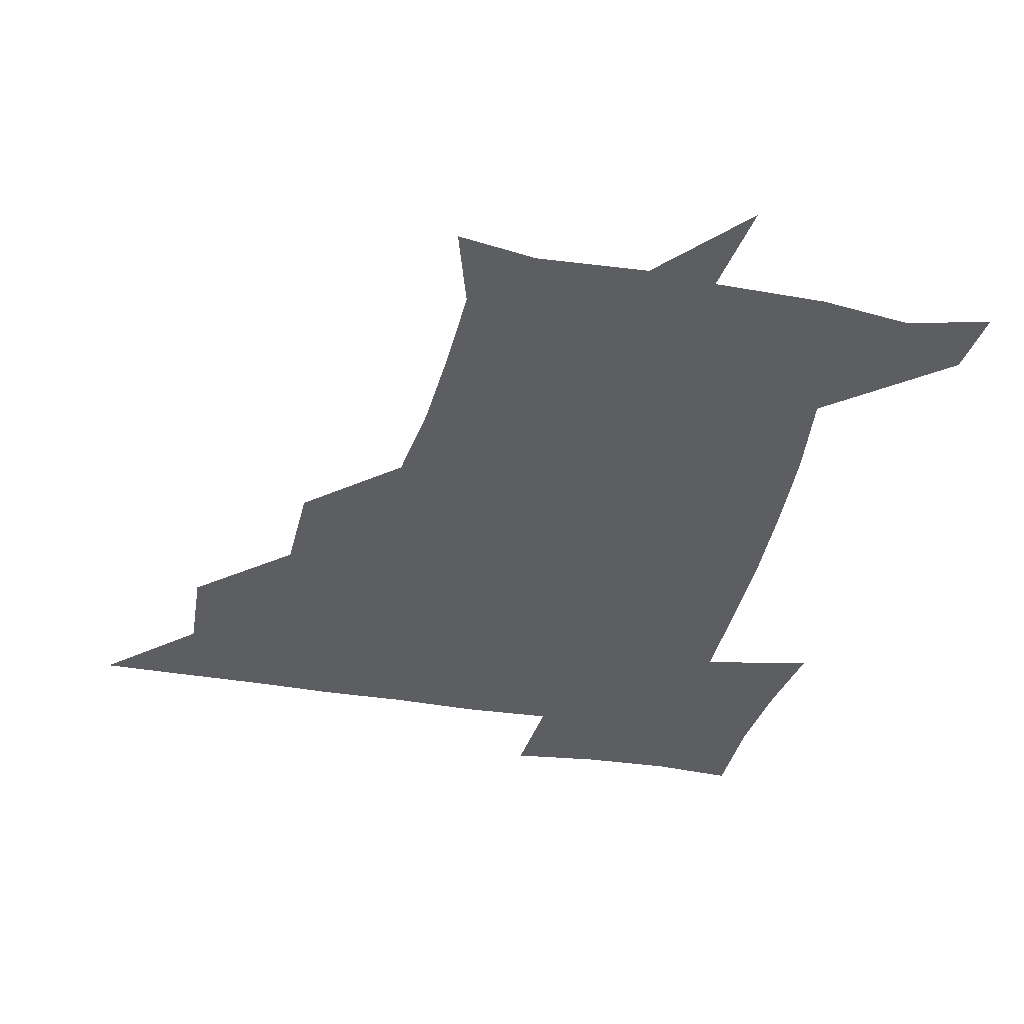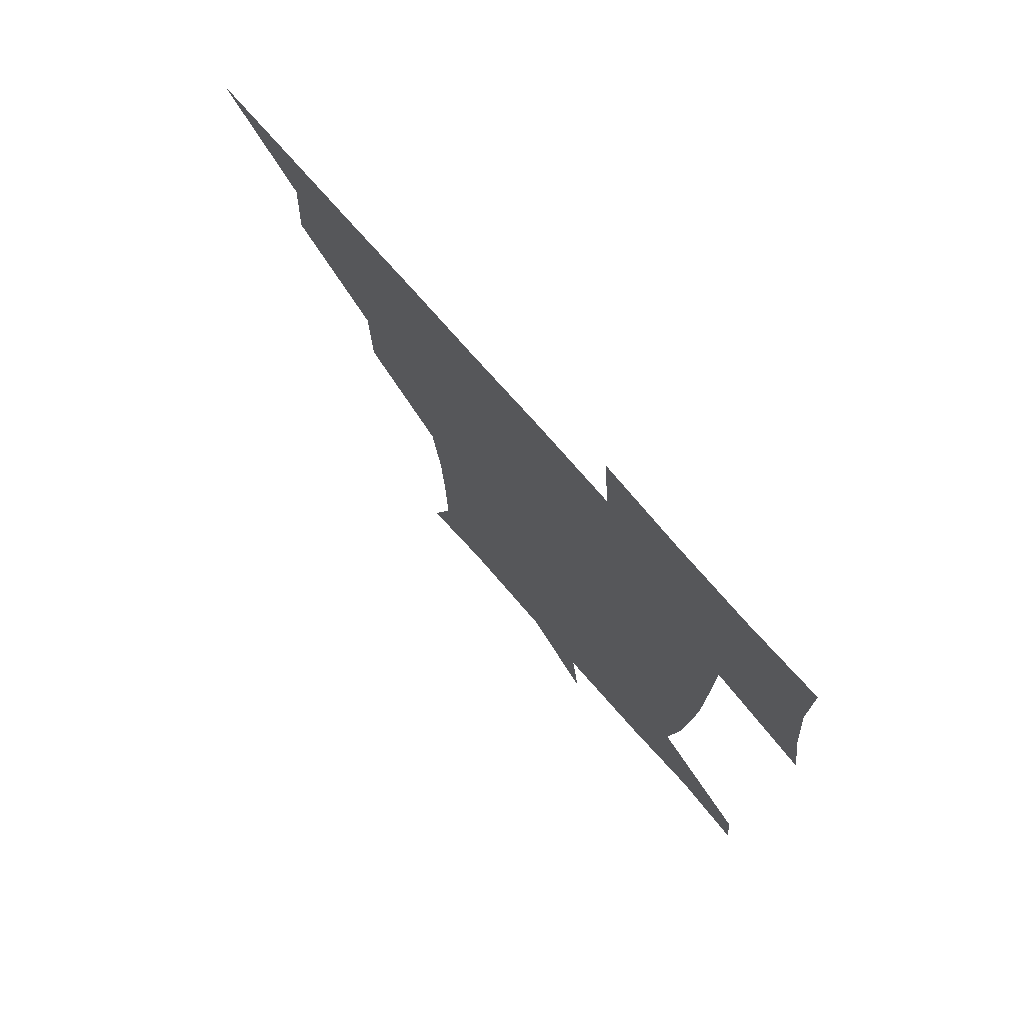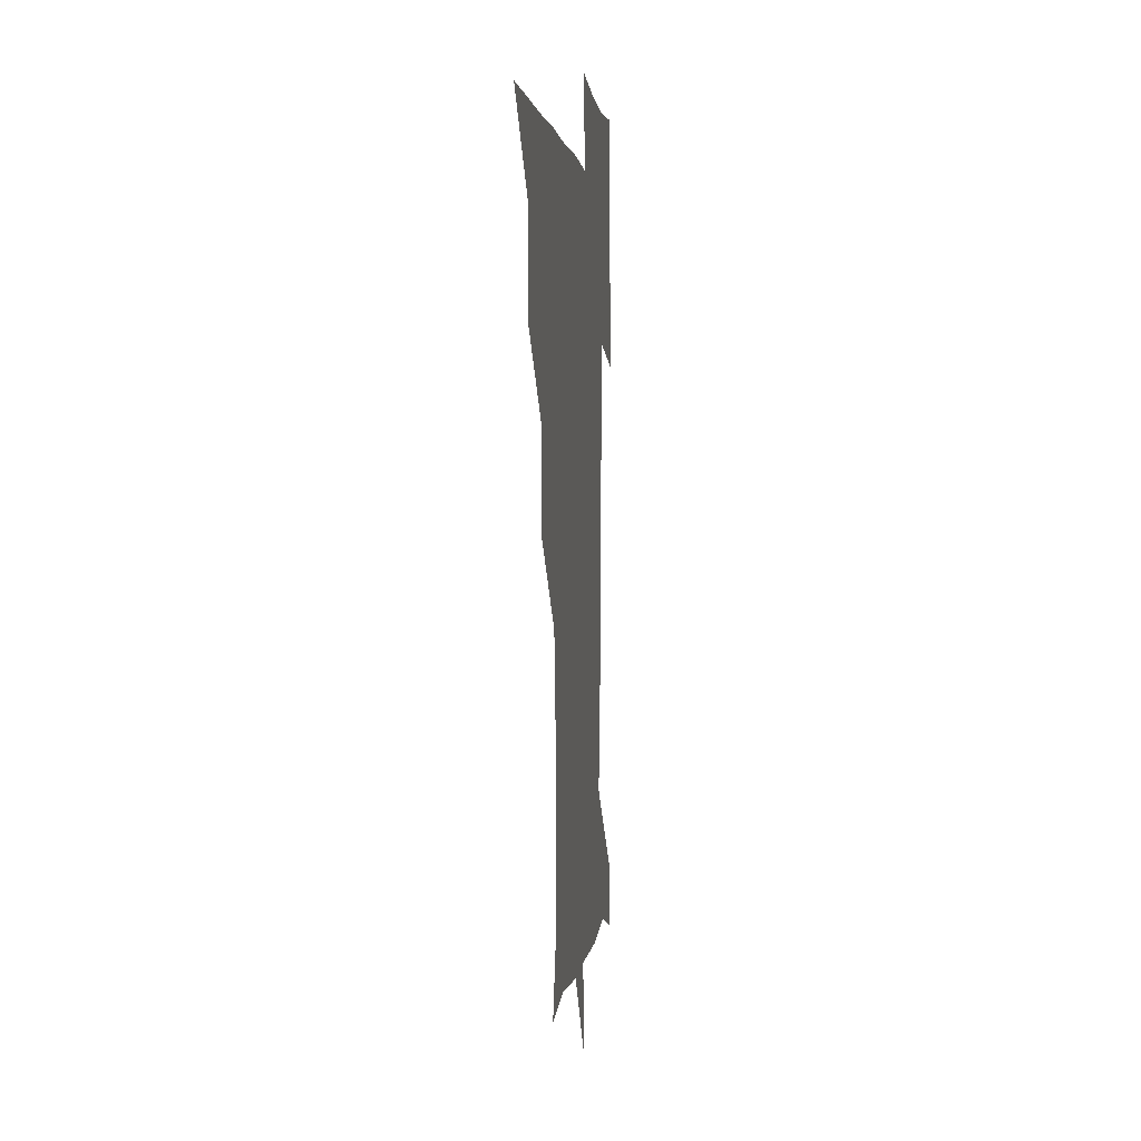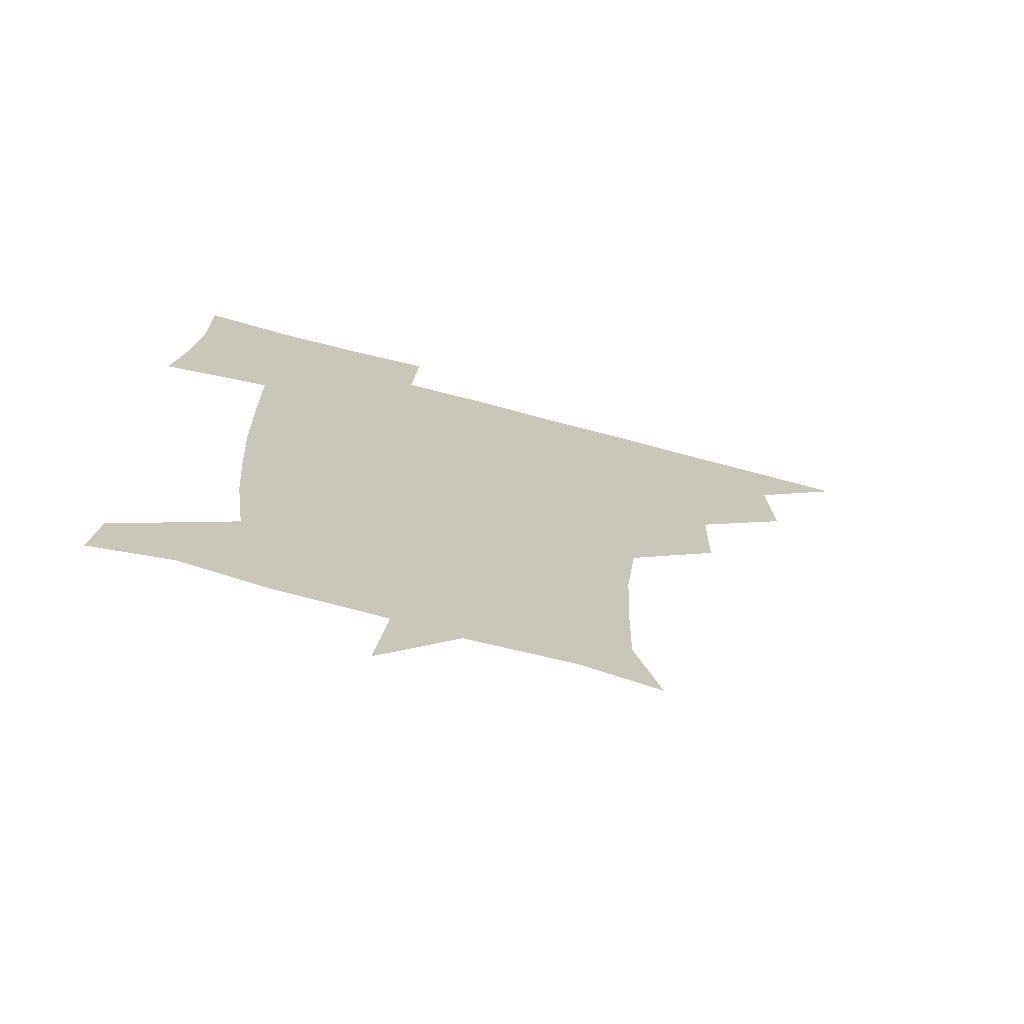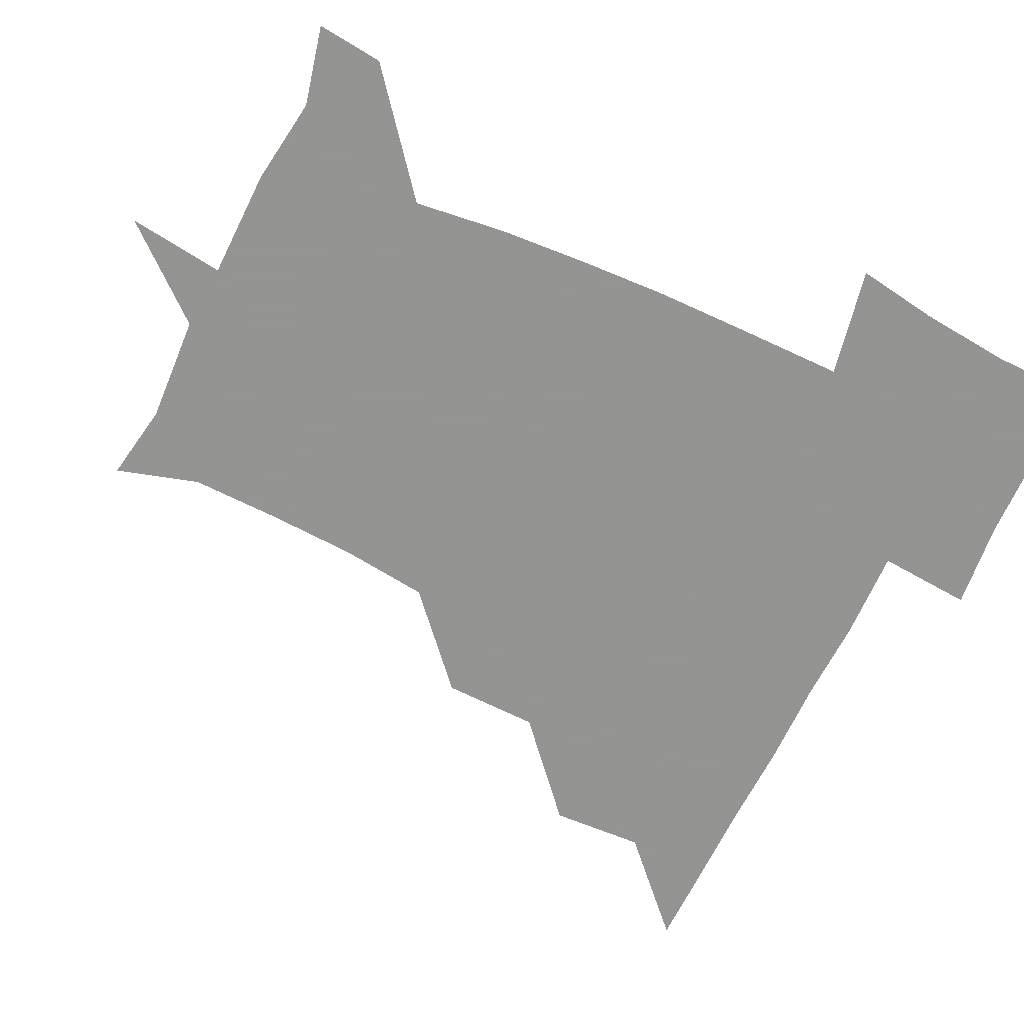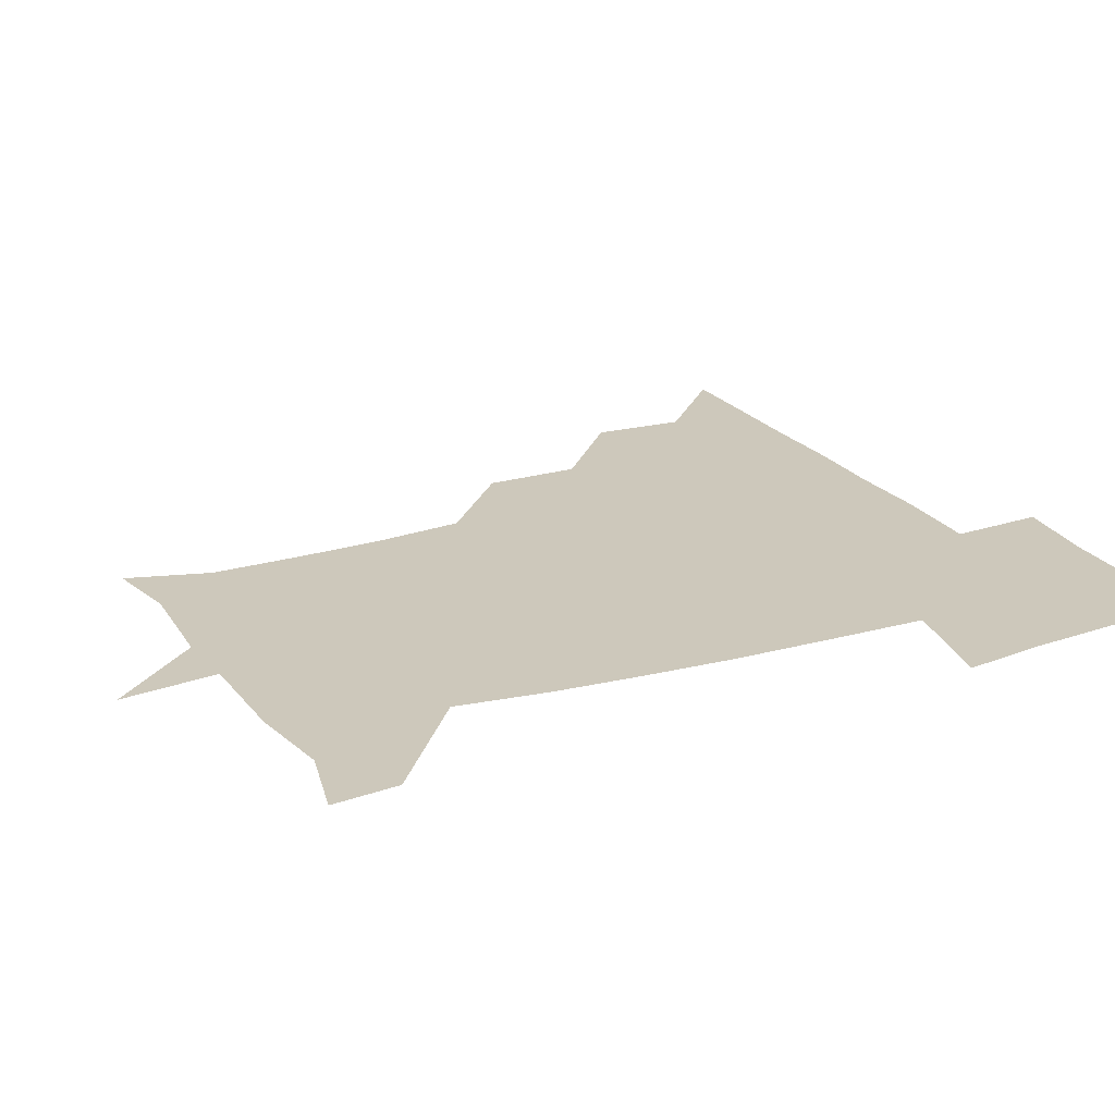
<metadata>
{"format":"obj","ext":"obj","renderer":"f3d","projection":"perspective","resolution":1024,"background":"white","views":[{"elev":-37.4,"azim":-12.5,"up":"+Z"},{"elev":75.1,"azim":48.7,"up":"+Y"},{"elev":1.2,"azim":-83.6,"up":"+Y"},{"elev":-71.8,"azim":165.1,"up":"+Y"},{"elev":-66.9,"azim":64.2,"up":"+Z"},{"elev":22.0,"azim":63.4,"up":"+Z"}]}
</metadata>
<code>
v 451.1 450.8 0
v 480.1 388.4 0
v 482 420.6 0
v 481.2 450.9 0
v 512.8 326.1 0
v 512.3 359.4 0
v 512.2 391.6 0
v 512.2 421.3 0
v 511.4 450.8 0
v 540.5 176.8 0
v 549.2 205.4 0
v 548.7 236.4 0
v 547.4 267 0
v 543.9 297.7 0
v 542.9 332.4 0
v 542.3 362.6 0
v 542.2 392.2 0
v 541.8 421.2 0
v 540.9 451.5 0
v 567.4 181.3 0
v 574.5 212.4 0
v 574 243.5 0
v 574.4 273.3 0
v 572.4 302.9 0
v 572.1 333.3 0
v 571.7 362.6 0
v 572.1 392.6 0
v 571.4 421.4 0
v 571.1 450.9 0
v 604.5 179.1 0
v 602.8 213.6 0
v 601.7 241.7 0
v 601.3 275.2 0
v 601.3 302.8 0
v 601.1 334.1 0
v 601.4 363 0
v 601.5 392.7 0
v 601.8 421.3 0
v 600.6 451.6 0
v 631.4 146.7 0
v 627.4 180.3 0
v 629.8 214.5 0
v 630.4 244.3 0
v 629.5 275.2 0
v 630 305.7 0
v 630.2 334 0
v 630.5 364.8 0
v 630.8 392.9 0
v 631.2 421.8 0
v 632.3 450.4 0
v 630 483.2 0
v 665.1 180.7 0
v 657.8 214.3 0
v 656.2 243 0
v 658.2 272.7 0
v 659 302.4 0
v 659.6 331.9 0
v 659.3 363.6 0
v 659.6 394.3 0
v 659.8 422.3 0
v 660.5 450.7 0
v 660.8 479.8 0
v 695.2 184.7 0
v 686.1 212.2 0
v 680.3 233.7 0
v 684.4 265.2 0
v 686.7 296.3 0
v 688.3 326.6 0
v 688.8 358.9 0
v 689.2 395.6 0
v 686.8 422.7 0
v 687.7 450 0
v 691.1 478.8 0
v 722.4 178.2 0
v 720.1 201 0
v 726.7 388.1 0
v 722.5 416.6 0
v 719.7 447.9 0
v 719.7 480.8 0
f 3 4 1
f 6 7 2
f 2 7 3
f 7 8 3
f 3 8 4
f 8 9 4
f 14 15 5
f 5 15 6
f 15 16 6
f 6 16 7
f 16 17 7
f 7 17 8
f 17 18 8
f 8 18 9
f 18 19 9
f 10 20 11
f 20 21 11
f 11 21 12
f 21 22 12
f 12 22 13
f 22 23 13
f 13 23 14
f 23 24 14
f 14 24 15
f 24 25 15
f 15 25 16
f 25 26 16
f 16 26 17
f 26 27 17
f 17 27 18
f 27 28 18
f 18 28 19
f 28 29 19
f 20 30 21
f 30 31 21
f 21 31 22
f 31 32 22
f 22 32 23
f 32 33 23
f 23 33 24
f 33 34 24
f 24 34 25
f 34 35 25
f 25 35 26
f 35 36 26
f 26 36 27
f 36 37 27
f 27 37 28
f 37 38 28
f 28 38 29
f 38 39 29
f 40 41 30
f 30 41 31
f 41 42 31
f 31 42 32
f 42 43 32
f 32 43 33
f 43 44 33
f 33 44 34
f 44 45 34
f 34 45 35
f 45 46 35
f 35 46 36
f 46 47 36
f 36 47 37
f 47 48 37
f 37 48 38
f 48 49 38
f 38 49 39
f 49 50 39
f 41 52 42
f 52 53 42
f 42 53 43
f 53 54 43
f 43 54 44
f 54 55 44
f 44 55 45
f 55 56 45
f 45 56 46
f 56 57 46
f 46 57 47
f 57 58 47
f 47 58 48
f 58 59 48
f 48 59 49
f 59 60 49
f 49 60 50
f 60 61 50
f 50 61 51
f 61 62 51
f 52 63 53
f 63 64 53
f 53 64 54
f 64 65 54
f 54 65 55
f 65 66 55
f 55 66 56
f 66 67 56
f 56 67 57
f 67 68 57
f 57 68 58
f 68 69 58
f 58 69 59
f 69 70 59
f 59 70 60
f 70 71 60
f 60 71 61
f 71 72 61
f 61 72 62
f 72 73 62
f 63 74 64
f 74 75 64
f 64 75 65
f 70 76 71
f 76 77 71
f 71 77 72
f 77 78 72
f 72 78 73
f 78 79 73

</code>
